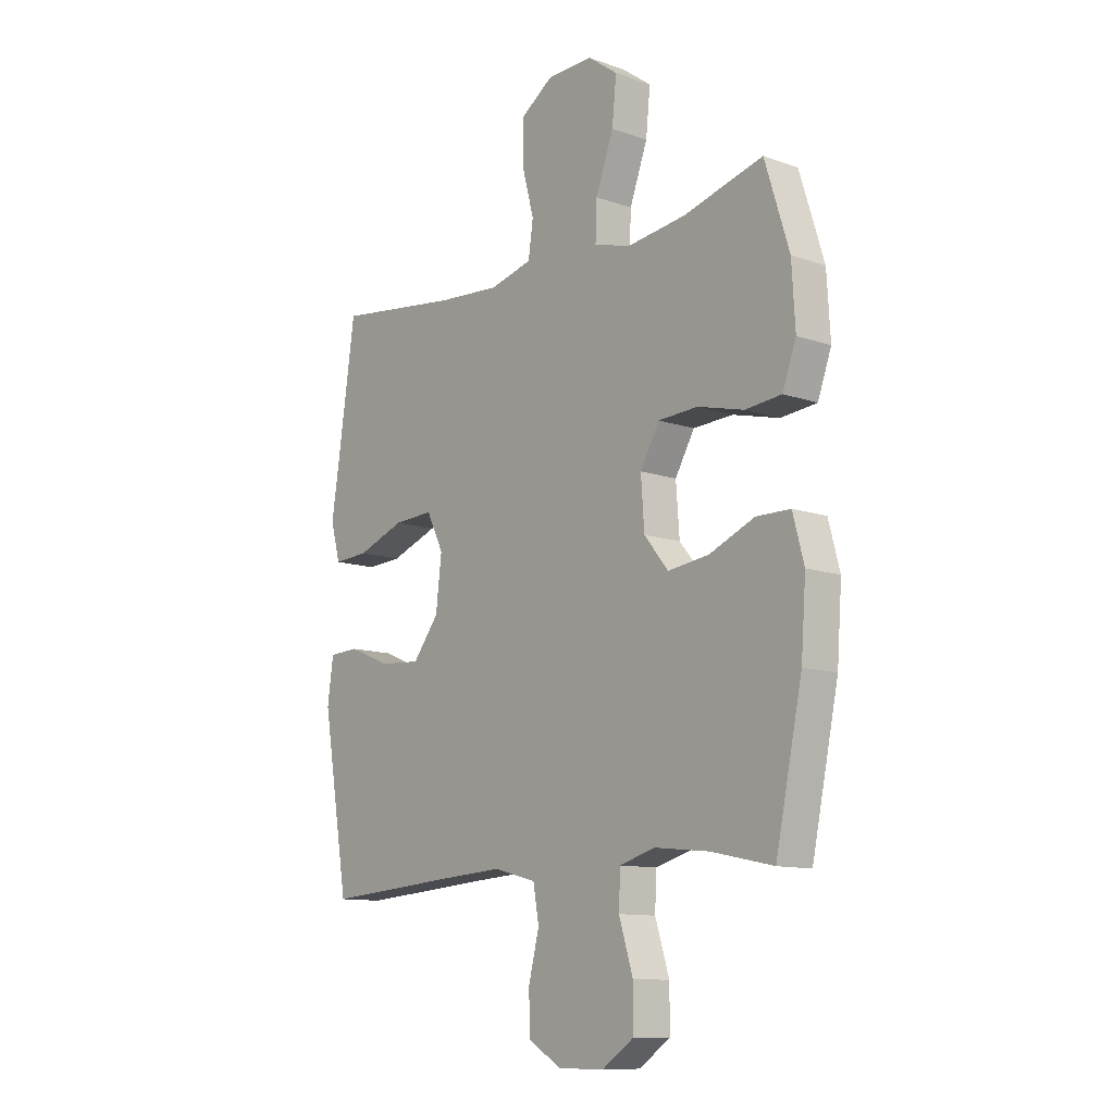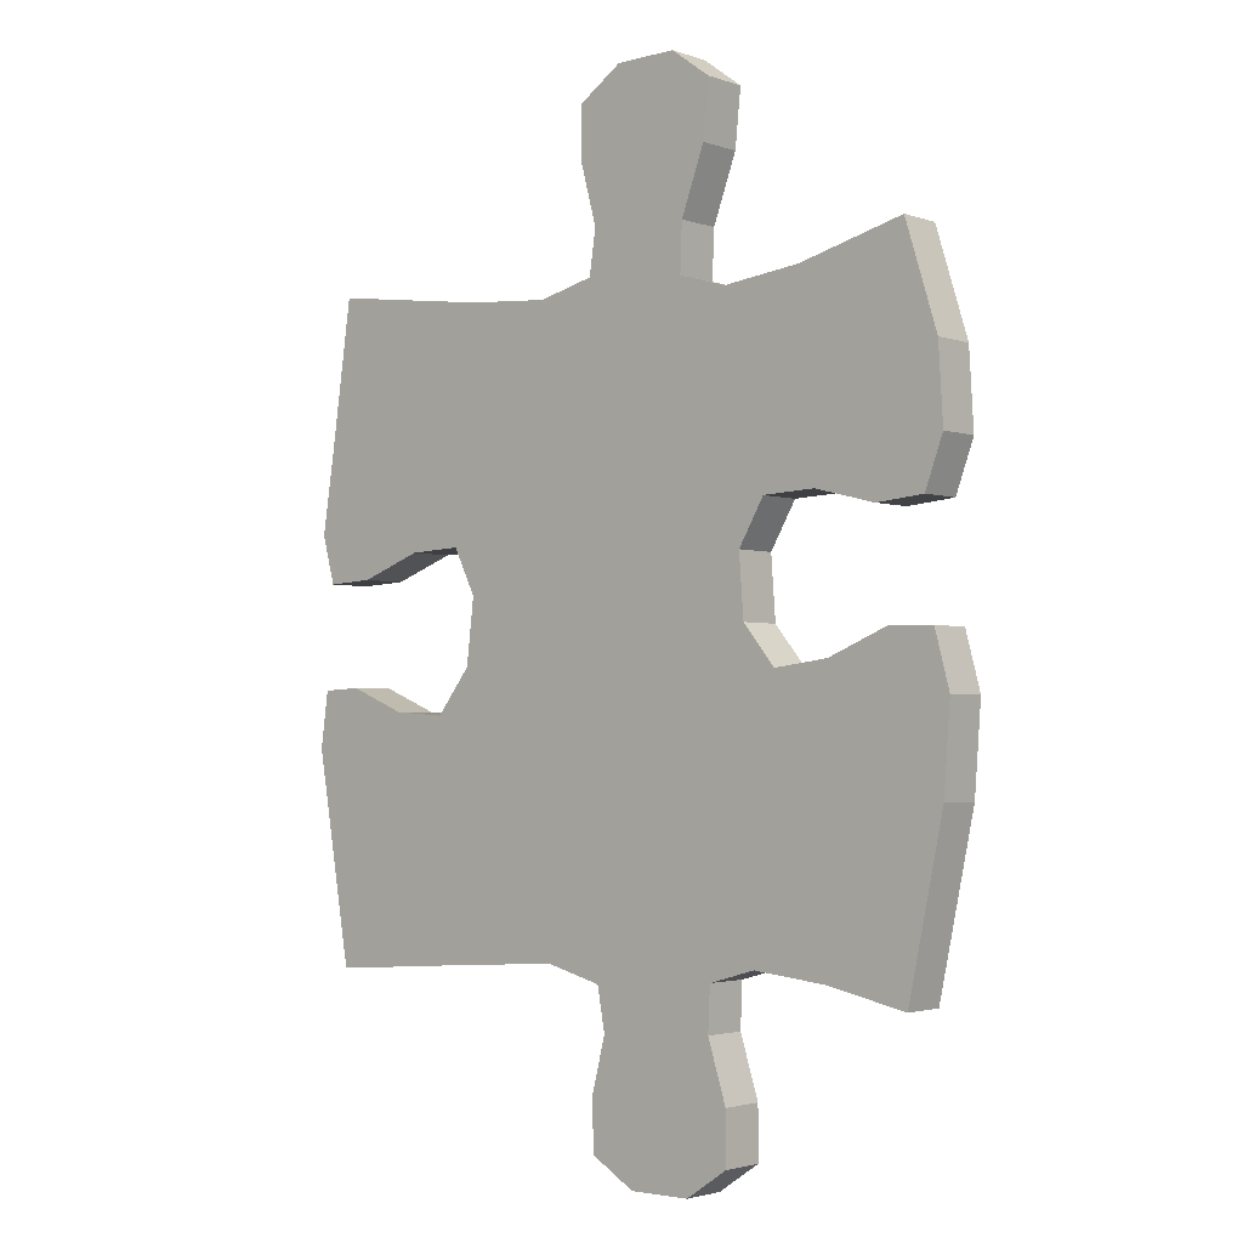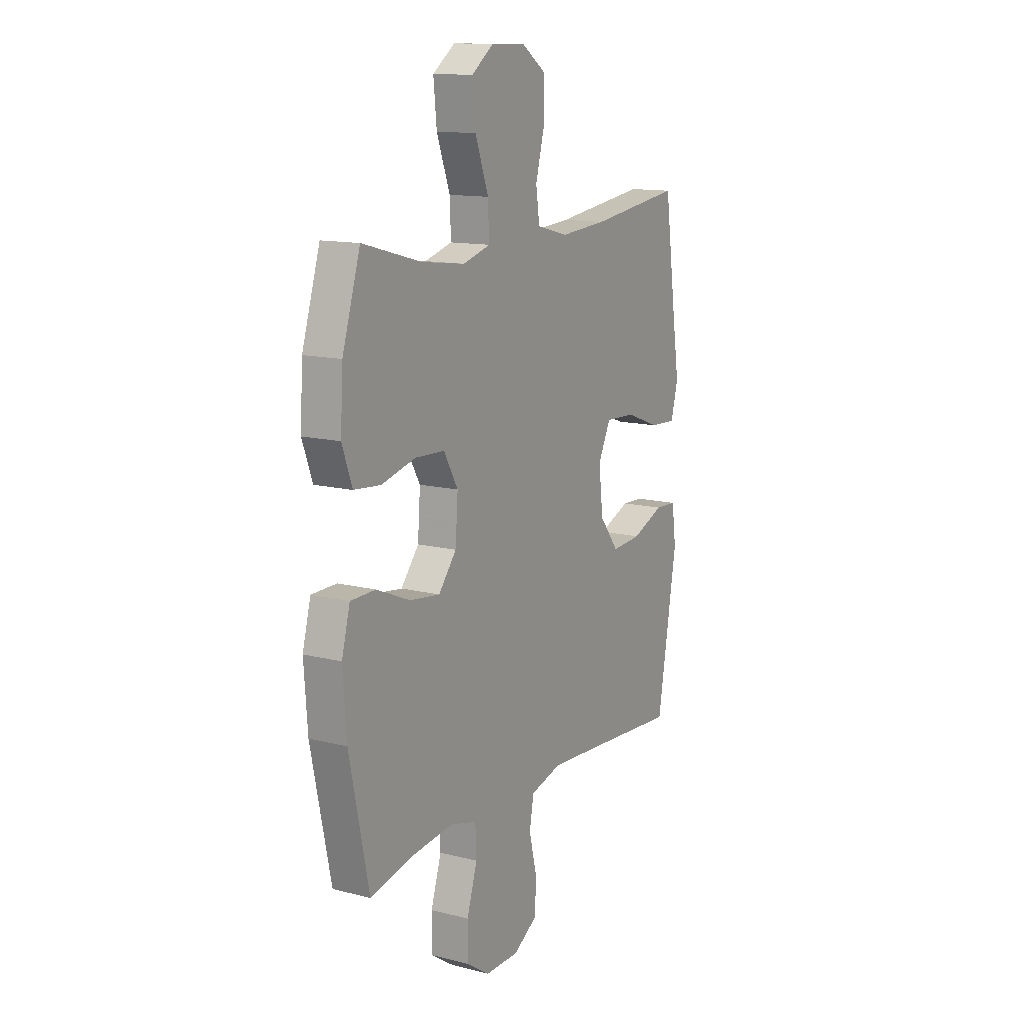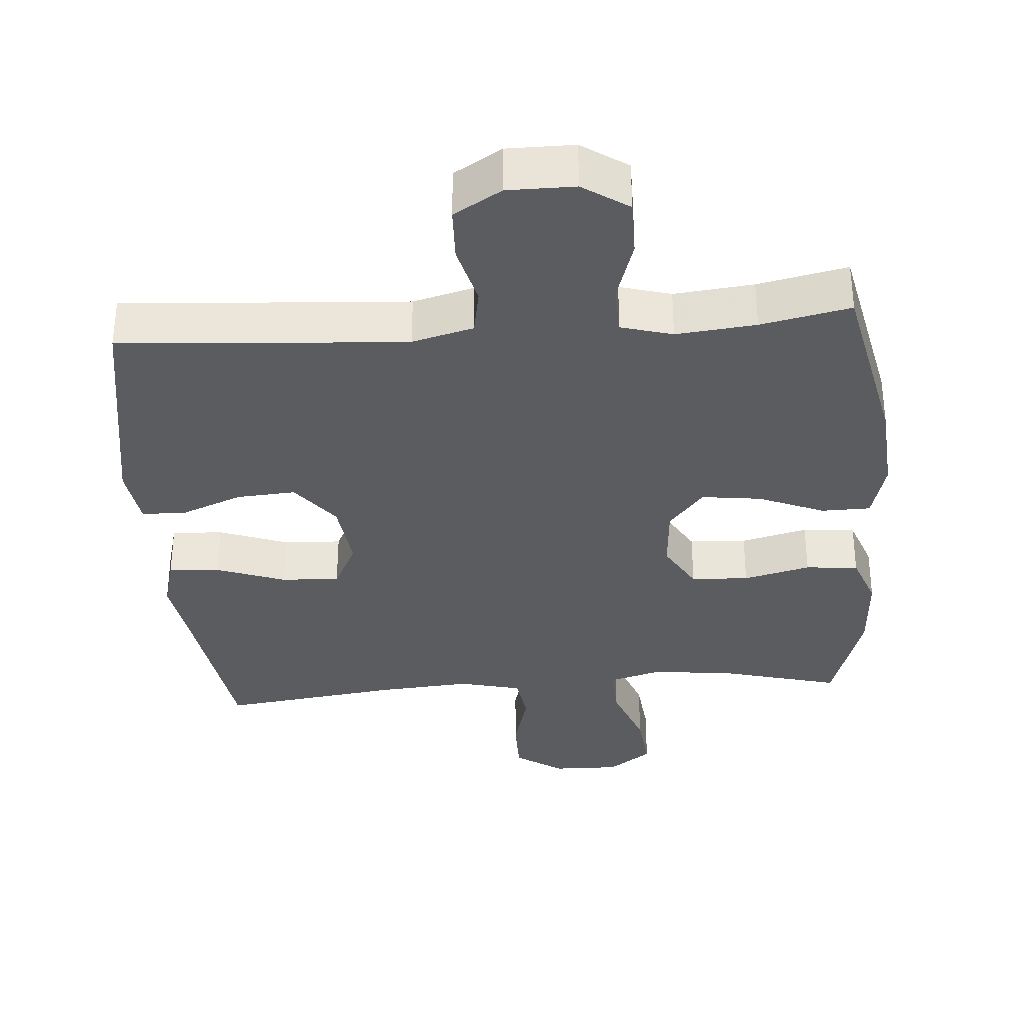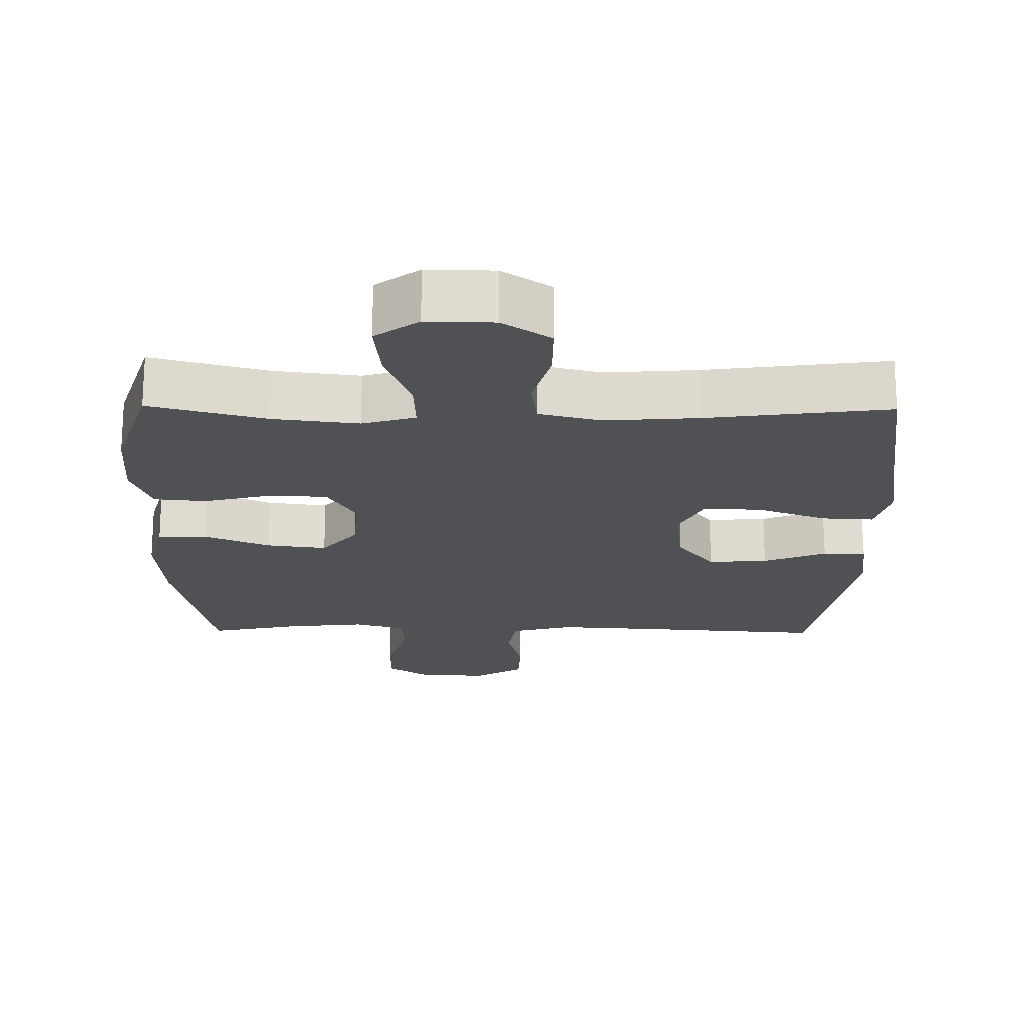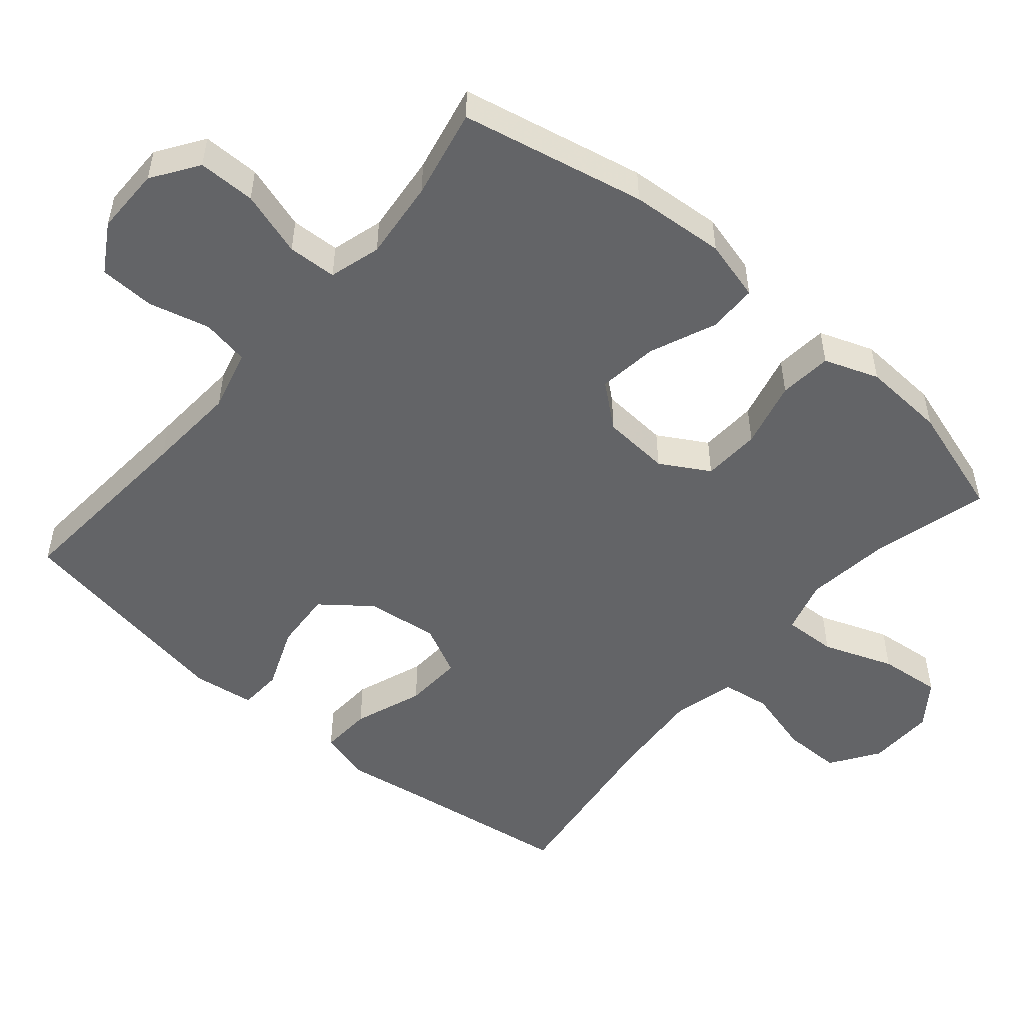
<metadata>
{"format":"obj","ext":"obj","renderer":"f3d","projection":"perspective","resolution":1024,"background":"white","views":[{"elev":-11.4,"azim":-130.1,"up":"+Z"},{"elev":-2.5,"azim":-139.8,"up":"+Z"},{"elev":13.2,"azim":-60.1,"up":"+Z"},{"elev":-34.0,"azim":-175.6,"up":"+Y"},{"elev":-20.1,"azim":-0.7,"up":"+Y"},{"elev":-51.2,"azim":-130.4,"up":"+Y"}]}
</metadata>
<code>
v 0.5 0.07 0.5
v 0.534 0.07 0.262
v 0.552 0.07 0.145
v 0.532 0.07 0.071
v 0.459 0.07 0.075
v 0.361 0.07 0.111
v 0.278 0.07 0.115
v 0.243 0.07 0.044
v 0.255 0.07 -0.058
v 0.309 0.07 -0.127
v 0.393 0.07 -0.121
v 0.482 0.07 -0.085
v 0.543 0.07 -0.088
v 0.555 0.07 -0.175
v 0.5 0.07 -0.5
v 0.224 0.07 -0.48
v 0.095 0.07 -0.472
v 0.008 0.07 -0.495
v -0.004 0.07 -0.562
v 0.018 0.07 -0.649
v 0.015 0.07 -0.727
v -0.053 0.07 -0.768
v -0.148 0.07 -0.768
v -0.213 0.07 -0.724
v -0.213 0.07 -0.643
v -0.184 0.07 -0.551
v -0.187 0.07 -0.482
v -0.26 0.07 -0.461
v -0.373 0.07 -0.473
v -0.5 0.07 -0.5
v -0.555 0.07 -0.239
v -0.565 0.07 -0.105
v -0.542 0.07 -0.019
v -0.472 0.07 -0.018
v -0.379 0.07 -0.057
v -0.294 0.07 -0.068
v -0.244 0.07 -0.007
v -0.237 0.07 0.089
v -0.277 0.07 0.158
v -0.359 0.07 0.162
v -0.454 0.07 0.138
v -0.529 0.07 0.145
v -0.557 0.07 0.222
v -0.55 0.07 0.34
v -0.5 0.07 0.5
v -0.335 0.07 0.456
v -0.214 0.07 0.441
v -0.138 0.07 0.463
v -0.141 0.07 0.538
v -0.178 0.07 0.638
v -0.187 0.07 0.726
v -0.125 0.07 0.771
v -0.03 0.07 0.769
v 0.038 0.07 0.723
v 0.038 0.07 0.64
v 0.013 0.07 0.547
v 0.023 0.07 0.478
v 0.111 0.07 0.456
v 0.242 0.07 0.466
v 0.5 0 0.5
v 0.534 0 0.262
v 0.552 0 0.145
v 0.532 0 0.071
v 0.459 0 0.075
v 0.361 0 0.111
v 0.278 0 0.115
v 0.243 0 0.044
v 0.255 0 -0.058
v 0.309 0 -0.127
v 0.393 0 -0.121
v 0.482 0 -0.085
v 0.543 0 -0.088
v 0.555 0 -0.175
v 0.5 0 -0.5
v 0.224 0 -0.48
v 0.095 0 -0.472
v 0.008 0 -0.495
v -0.004 0 -0.562
v 0.018 0 -0.649
v 0.015 0 -0.727
v -0.053 0 -0.768
v -0.148 0 -0.768
v -0.213 0 -0.724
v -0.213 0 -0.643
v -0.184 0 -0.551
v -0.187 0 -0.482
v -0.26 0 -0.461
v -0.373 0 -0.473
v -0.5 0 -0.5
v -0.555 0 -0.239
v -0.565 0 -0.105
v -0.542 0 -0.019
v -0.472 0 -0.018
v -0.379 0 -0.057
v -0.294 0 -0.068
v -0.244 0 -0.007
v -0.237 0 0.089
v -0.277 0 0.158
v -0.359 0 0.162
v -0.454 0 0.138
v -0.529 0 0.145
v -0.557 0 0.222
v -0.55 0 0.34
v -0.5 0 0.5
v -0.335 0 0.456
v -0.214 0 0.441
v -0.138 0 0.463
v -0.141 0 0.538
v -0.178 0 0.638
v -0.187 0 0.726
v -0.125 0 0.771
v -0.03 0 0.769
v 0.038 0 0.723
v 0.038 0 0.64
v 0.013 0 0.547
v 0.023 0 0.478
v 0.111 0 0.456
v 0.242 0 0.466
f 53 54 55 56
f 53 56 57
f 52 53 57
f 49 50 51 52
f 48 49 52 57
f 47 48 57 58
f 43 44 45 46
f 43 46 47
f 40 41 42 43
f 39 40 43 47
f 38 39 47 58
f 32 33 34 35
f 32 35 36
f 29 30 31 32
f 28 29 32 36
f 27 28 36 37
f 23 24 25 26
f 23 26 27
f 19 20 21 22
f 18 19 22 23
f 13 14 15 16
f 11 12 13 16
f 10 11 16 17
f 9 10 17 18
f 3 4 5 6
f 2 3 6 7
f 59 1 2 7
f 58 59 7 8
f 27 37 38 58
f 18 23 27 58
f 8 9 18 58
f 115 114 113 112
f 116 115 112
f 116 112 111
f 111 110 109 108
f 116 111 108 107
f 117 116 107 106
f 105 104 103 102
f 106 105 102
f 102 101 100 99
f 106 102 99 98
f 117 106 98 97
f 94 93 92 91
f 95 94 91
f 91 90 89 88
f 95 91 88 87
f 96 95 87 86
f 85 84 83 82
f 86 85 82
f 81 80 79 78
f 82 81 78 77
f 75 74 73 72
f 75 72 71 70
f 76 75 70 69
f 77 76 69 68
f 65 64 63 62
f 66 65 62 61
f 66 61 60 118
f 67 66 118 117
f 117 97 96 86
f 117 86 82 77
f 117 77 68 67
f 1 60 61 2
f 2 61 62 3
f 3 62 63 4
f 4 63 64 5
f 5 64 65 6
f 6 65 66 7
f 7 66 67 8
f 8 67 68 9
f 9 68 69 10
f 10 69 70 11
f 11 70 71 12
f 12 71 72 13
f 13 72 73 14
f 14 73 74 15
f 15 74 75 16
f 16 75 76 17
f 17 76 77 18
f 18 77 78 19
f 19 78 79 20
f 20 79 80 21
f 21 80 81 22
f 22 81 82 23
f 23 82 83 24
f 24 83 84 25
f 25 84 85 26
f 26 85 86 27
f 27 86 87 28
f 28 87 88 29
f 29 88 89 30
f 30 89 90 31
f 31 90 91 32
f 32 91 92 33
f 33 92 93 34
f 34 93 94 35
f 35 94 95 36
f 36 95 96 37
f 37 96 97 38
f 38 97 98 39
f 39 98 99 40
f 40 99 100 41
f 41 100 101 42
f 42 101 102 43
f 43 102 103 44
f 44 103 104 45
f 45 104 105 46
f 46 105 106 47
f 47 106 107 48
f 48 107 108 49
f 49 108 109 50
f 50 109 110 51
f 51 110 111 52
f 52 111 112 53
f 53 112 113 54
f 54 113 114 55
f 55 114 115 56
f 56 115 116 57
f 57 116 117 58
f 58 117 118 59
f 59 118 60 1

</code>
